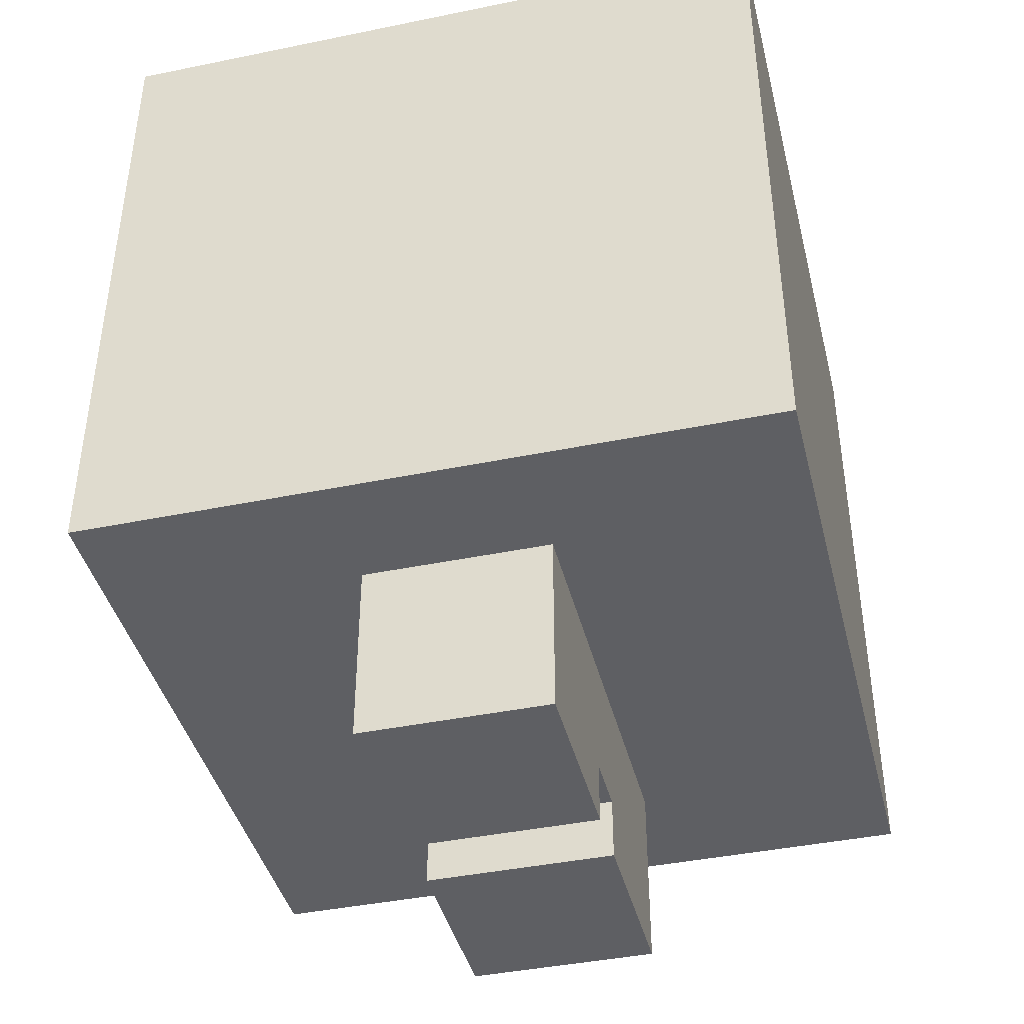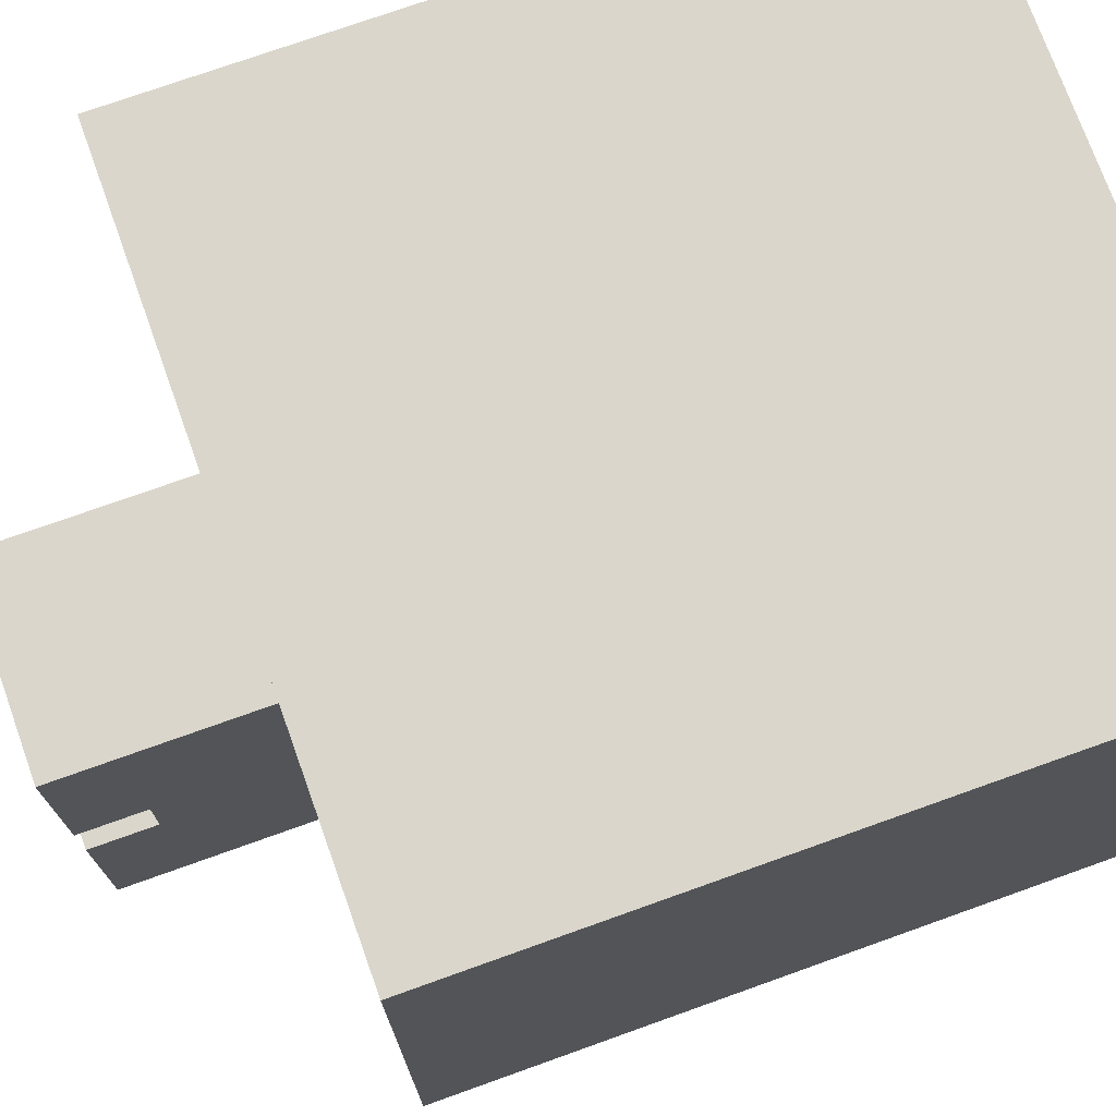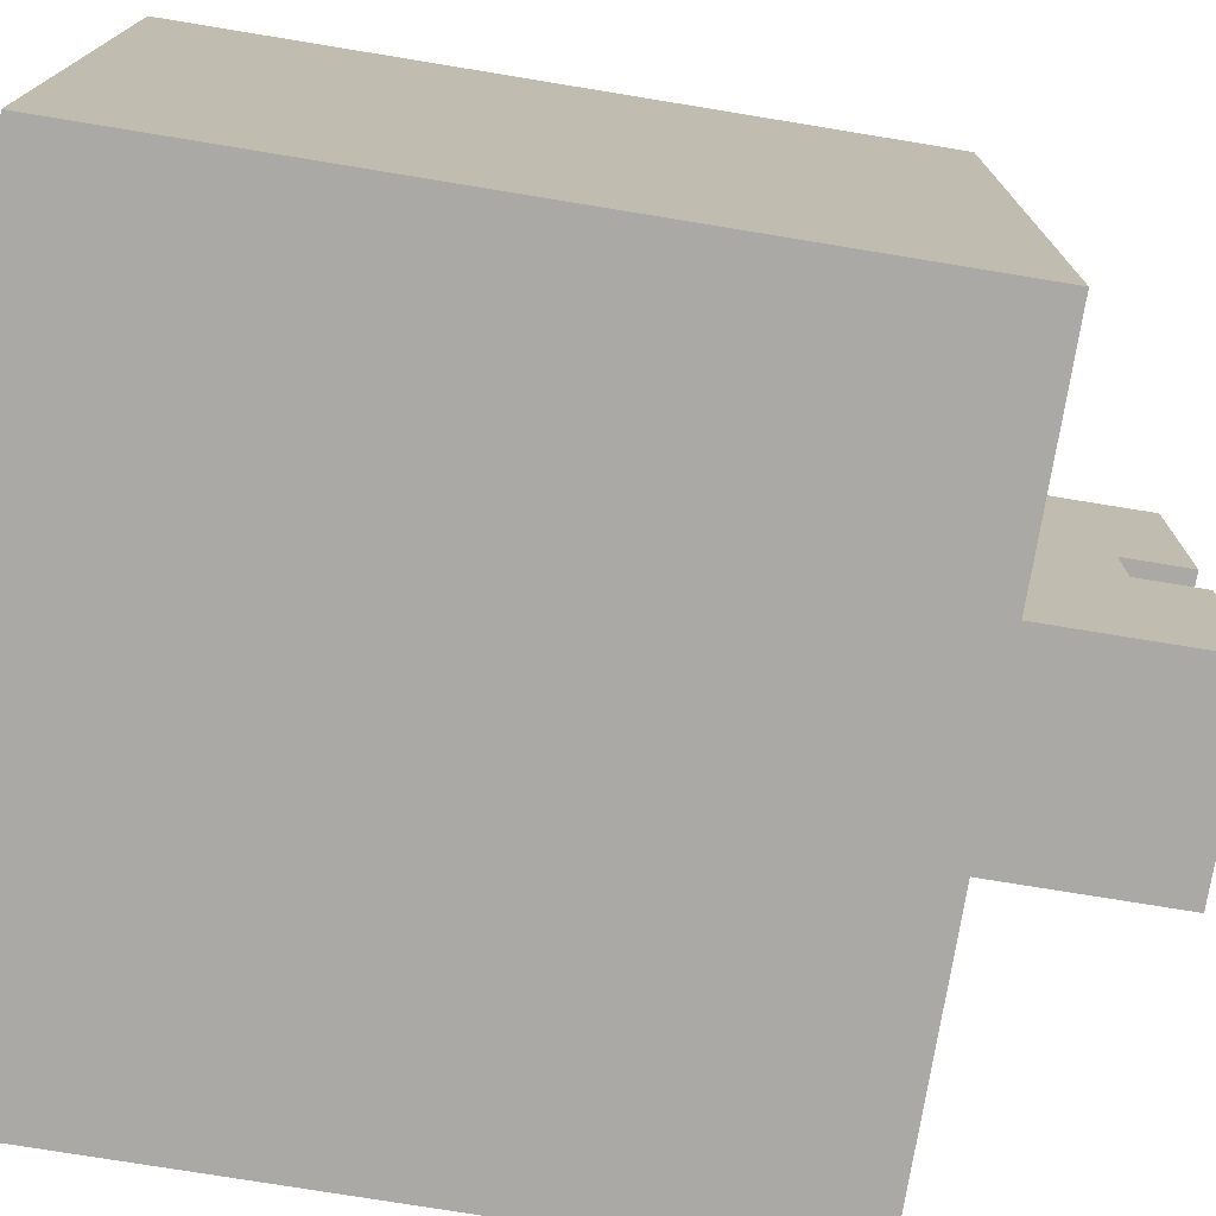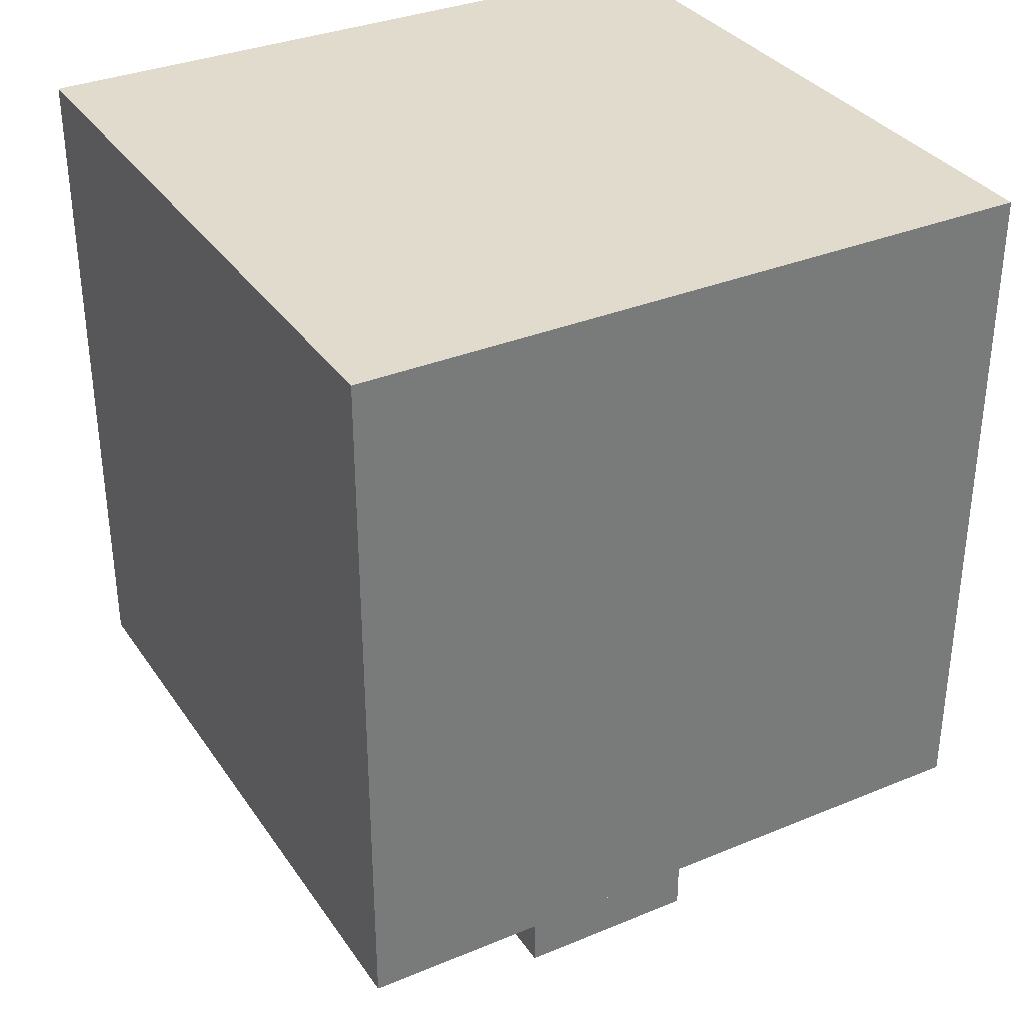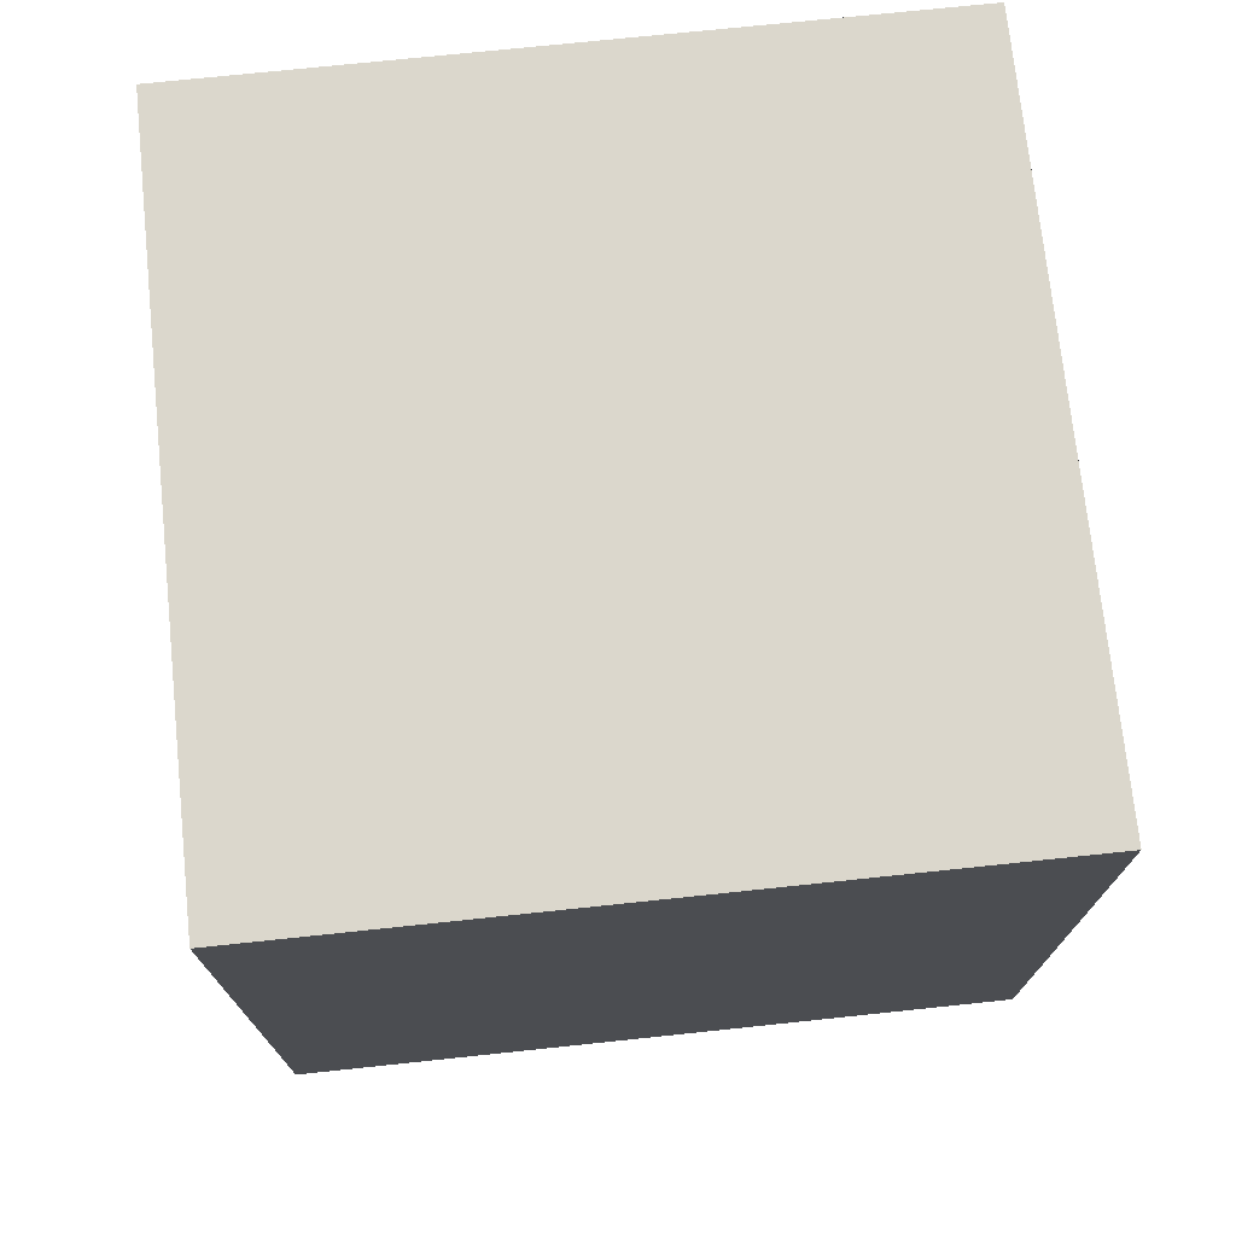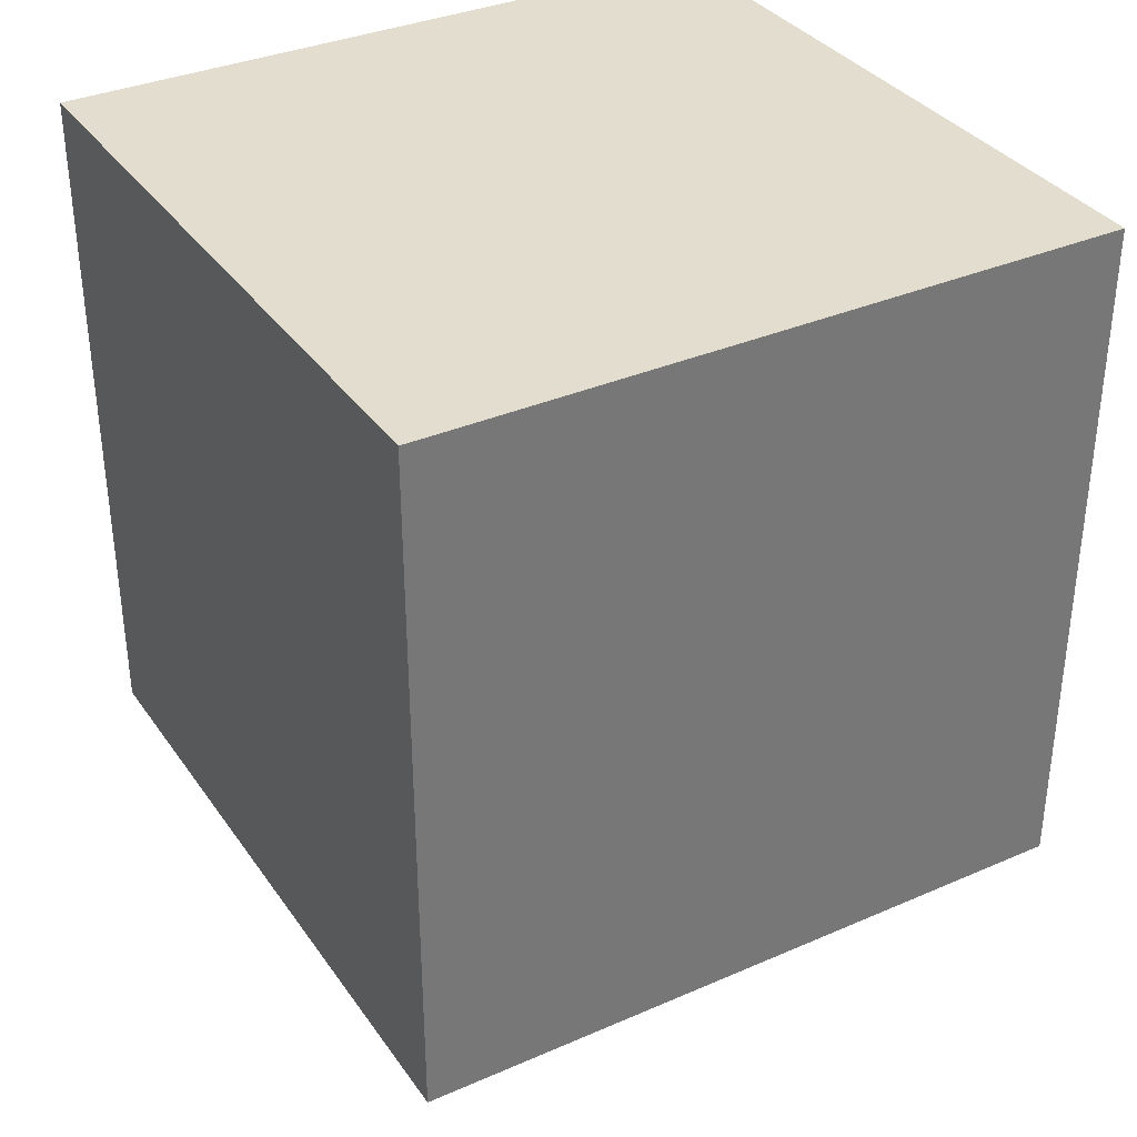
<metadata>
{"format":"obj","ext":"obj","renderer":"f3d","projection":"perspective","resolution":1024,"background":"white","views":[{"elev":-41.7,"azim":-166.1,"up":"+Y"},{"elev":74.1,"azim":70.3,"up":"+Z"},{"elev":-75.3,"azim":-99.3,"up":"+Z"},{"elev":33.8,"azim":150.7,"up":"+Y"},{"elev":73.3,"azim":-96.0,"up":"+Y"},{"elev":34.9,"azim":59.9,"up":"+Y"}]}
</metadata>
<code>
g Heavy_Gifter_Rocket_Mesh
v -0.08594 0.1094 0.08594
v -0.08594 -0.0625 0.08594
v -0.08594 -0.0625 -0.08594
v -0.08594 0.1094 -0.08594
v -0.02344 -0.0625 -0.05469
v -0.02344 -0.0625 0.05469
v -0.02344 -0.09375 0.007813
v -0.02344 -0.09375 -0.007812
v -0.02344 -0.1094 0.05469
v -0.02344 -0.1094 0.007813
v -0.02344 -0.1094 -0.05469
v -0.02344 -0.1094 -0.007812
v -0.08594 0.1094 -0.08594
v -0.08594 -0.0625 -0.08594
v 0.08594 -0.0625 -0.08594
v 0.08594 0.1094 -0.08594
v -0.02344 -0.0625 -0.05469
v -0.02344 -0.1094 -0.05469
v 0.02344 -0.1094 -0.05469
v 0.02344 -0.0625 -0.05469
v 0.08594 -0.0625 0.08594
v -0.08594 -0.0625 0.08594
v -0.08594 0.1094 0.08594
v 0.08594 0.1094 0.08594
v 0.02344 -0.1094 0.05469
v -0.02344 -0.1094 0.05469
v -0.02344 -0.0625 0.05469
v 0.02344 -0.0625 0.05469
v 0.08594 -0.0625 -0.08594
v 0.08594 -0.0625 0.08594
v 0.08594 0.1094 0.08594
v 0.08594 0.1094 -0.08594
v -0.08594 0.1094 0.08594
v -0.08594 0.1094 -0.08594
v 0.08594 0.1094 -0.08594
v 0.08594 0.1094 0.08594
v 0.02344 -0.1094 -0.05469
v 0.02344 -0.1094 -0.007812
v 0.02344 -0.09375 -0.007812
v 0.02344 -0.0625 -0.05469
v 0.02344 -0.0625 0.05469
v 0.02344 -0.09375 0.007813
v 0.02344 -0.1094 0.05469
v 0.02344 -0.1094 0.007813
v 0.02344 -0.1094 0.007813
v -0.02344 -0.1094 0.007813
v -0.02344 -0.1094 0.05469
v 0.02344 -0.1094 0.05469
v -0.02344 -0.1094 -0.007812
v 0.02344 -0.1094 -0.007812
v 0.02344 -0.1094 -0.05469
v -0.02344 -0.1094 -0.05469
v -0.02344 -0.09375 0.007813
v 0.02344 -0.09375 0.007813
v 0.02344 -0.09375 -0.007812
v -0.02344 -0.09375 -0.007812
v 0.02344 -0.1094 -0.007812
v -0.02344 -0.1094 -0.007812
v -0.02344 -0.09375 -0.007812
v 0.02344 -0.09375 -0.007812
v -0.02344 -0.09375 0.007813
v -0.02344 -0.1094 0.007813
v 0.02344 -0.1094 0.007813
v 0.02344 -0.09375 0.007813
v 0.08594 -0.0625 -0.08594
v -0.08594 -0.0625 -0.08594
v -0.08594 -0.0625 0.08594
v 0.08594 -0.0625 0.08594
f -66 -67 -68
f -65 -66 -68
f -62 -63 -64
f -61 -62 -64
f -63 -62 -60
f -62 -59 -60
f -61 -64 -58
f -57 -61 -58
f -54 -55 -56
f -53 -54 -56
f -50 -51 -52
f -49 -50 -52
f -46 -47 -48
f -45 -46 -48
f -42 -43 -44
f -41 -42 -44
f -38 -39 -40
f -37 -38 -40
f -34 -35 -36
f -33 -34 -36
f -30 -31 -32
f -29 -30 -32
f -29 -28 -30
f -28 -27 -30
f -27 -28 -26
f -25 -27 -26
f -22 -23 -24
f -21 -22 -24
f -18 -19 -20
f -17 -18 -20
f -14 -15 -16
f -13 -14 -16
f -10 -11 -12
f -9 -10 -12
f -6 -7 -8
f -5 -6 -8
f -2 -3 -4
f -1 -2 -4

</code>
